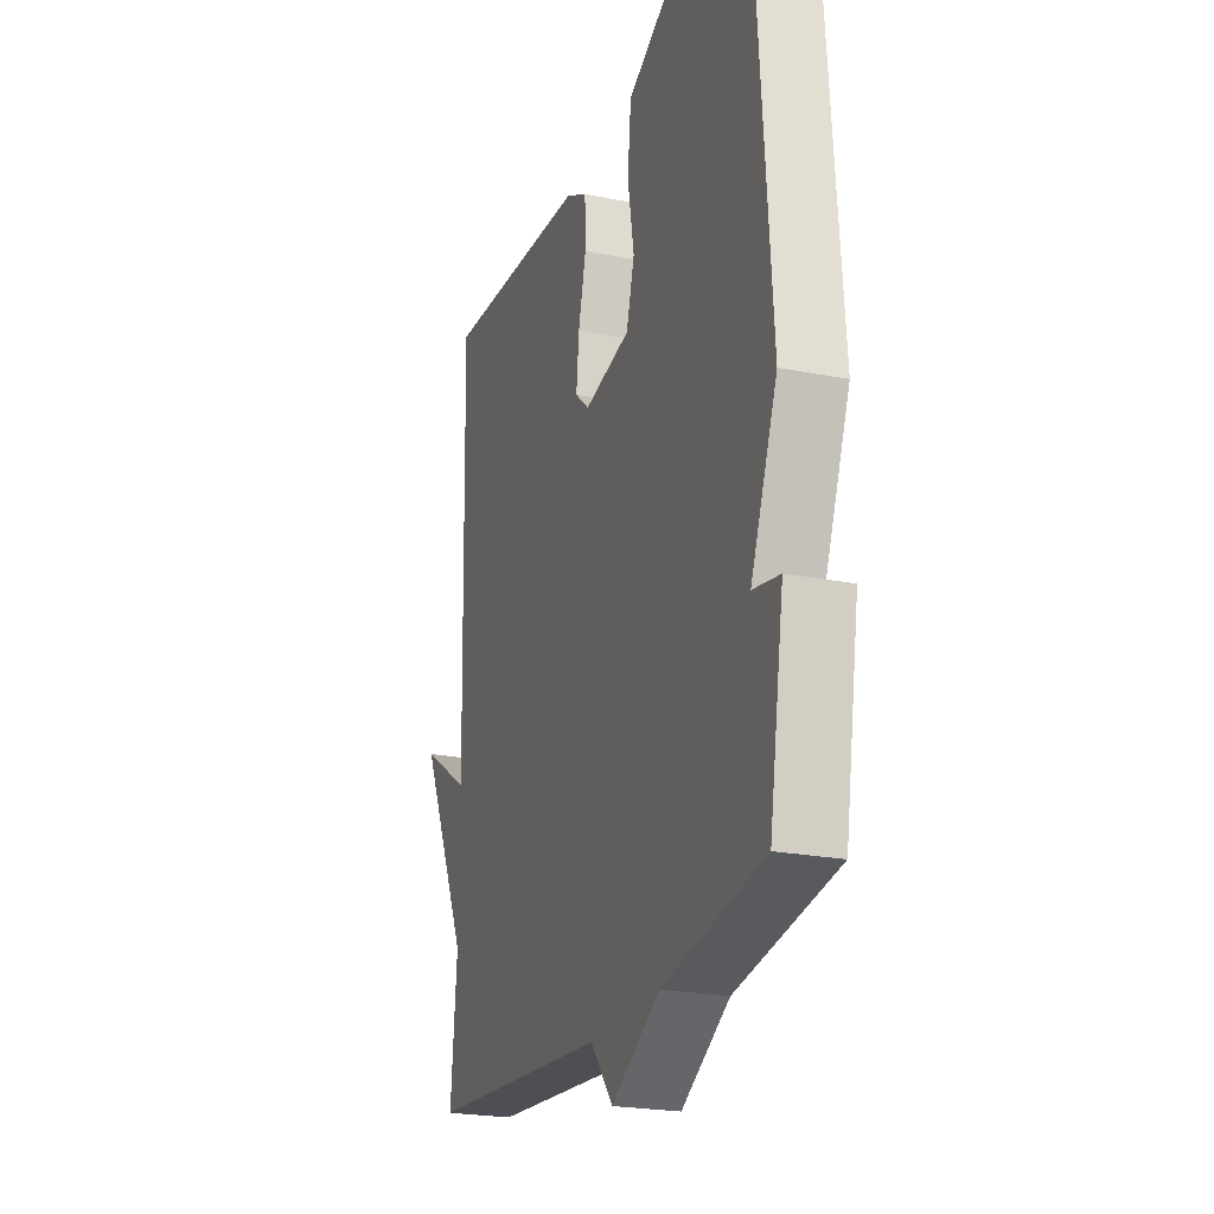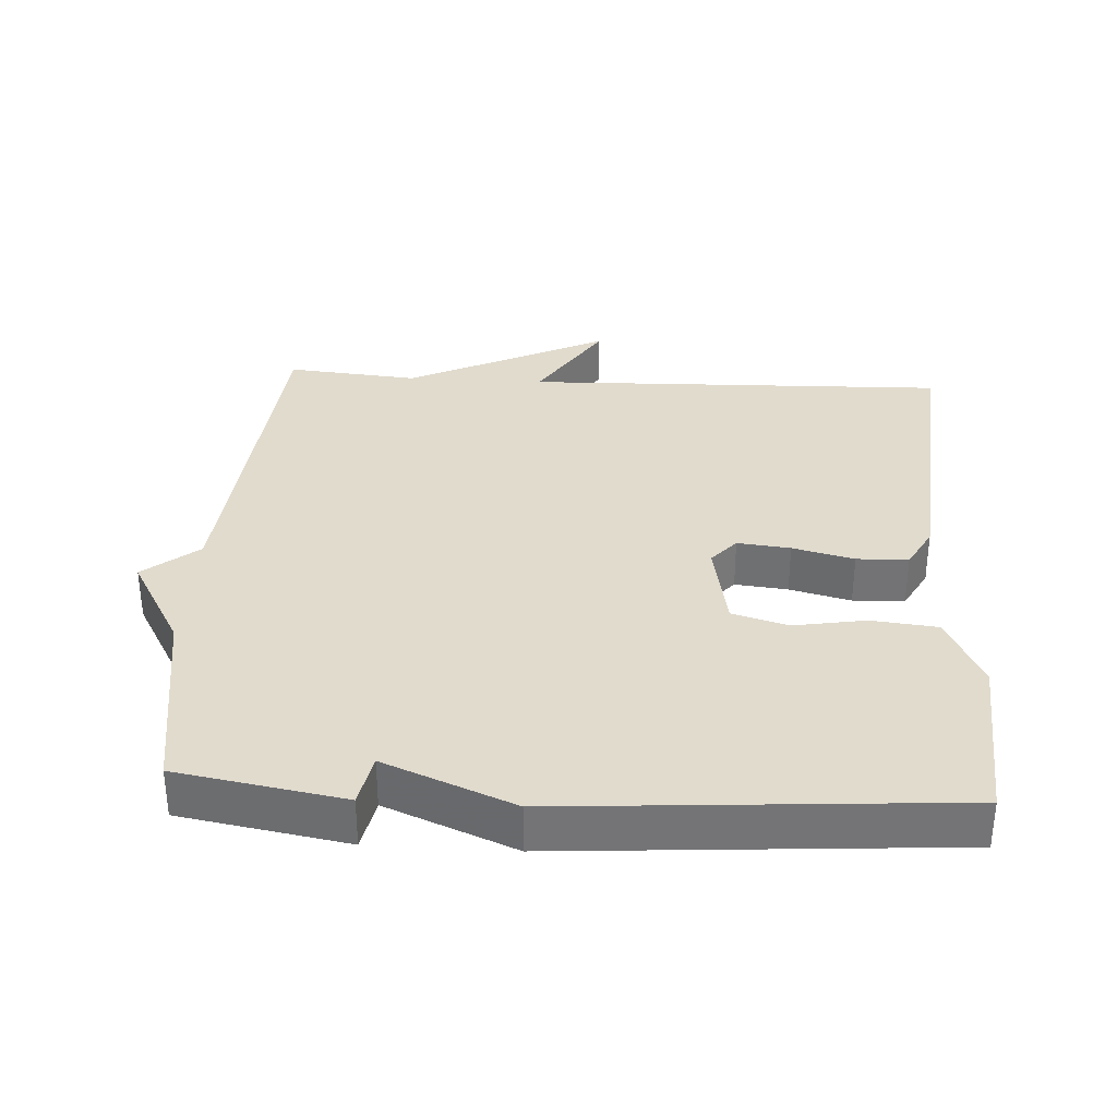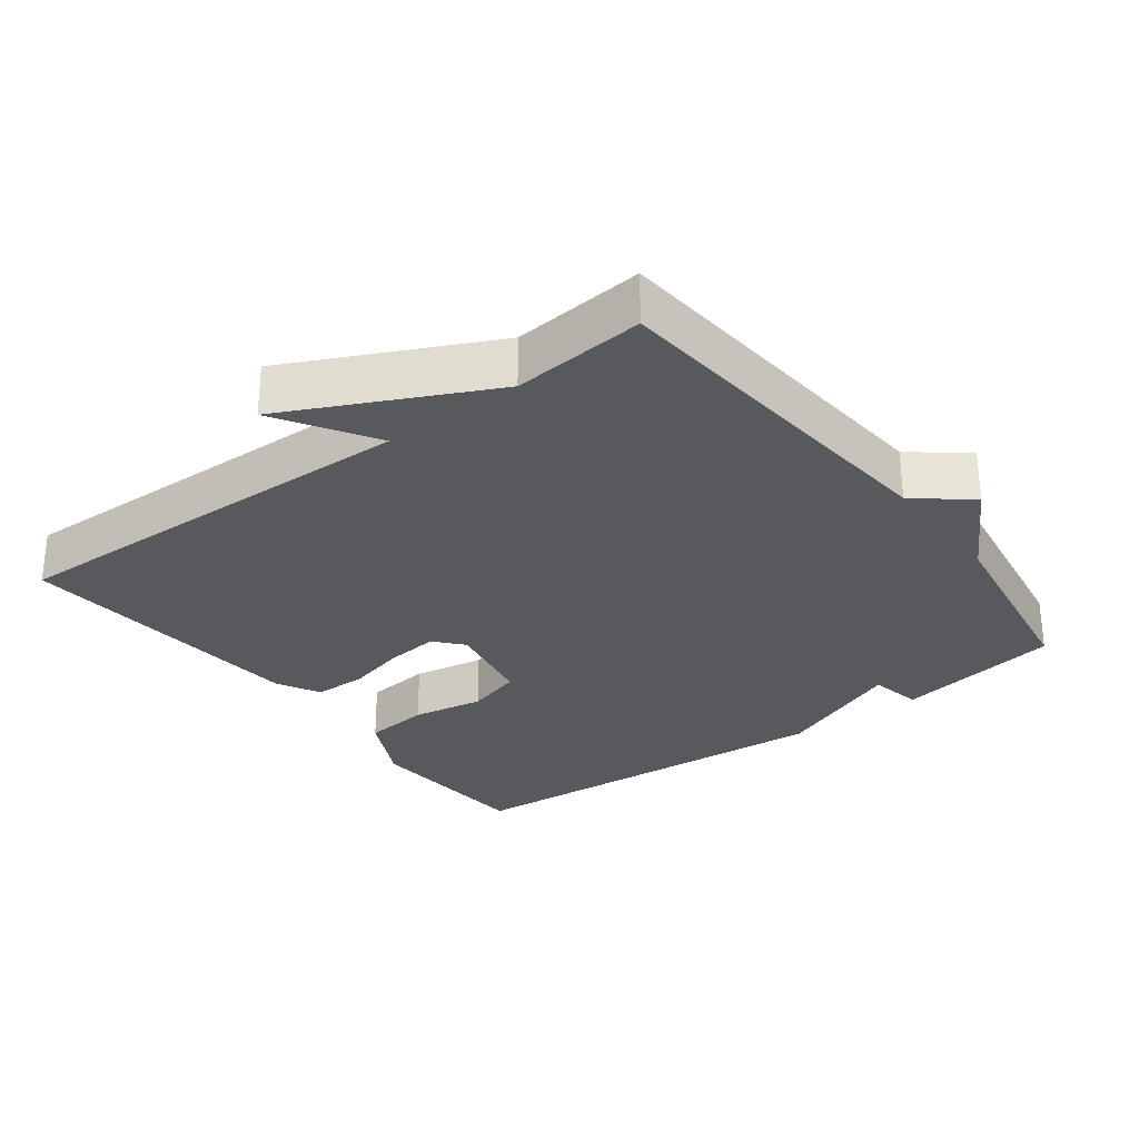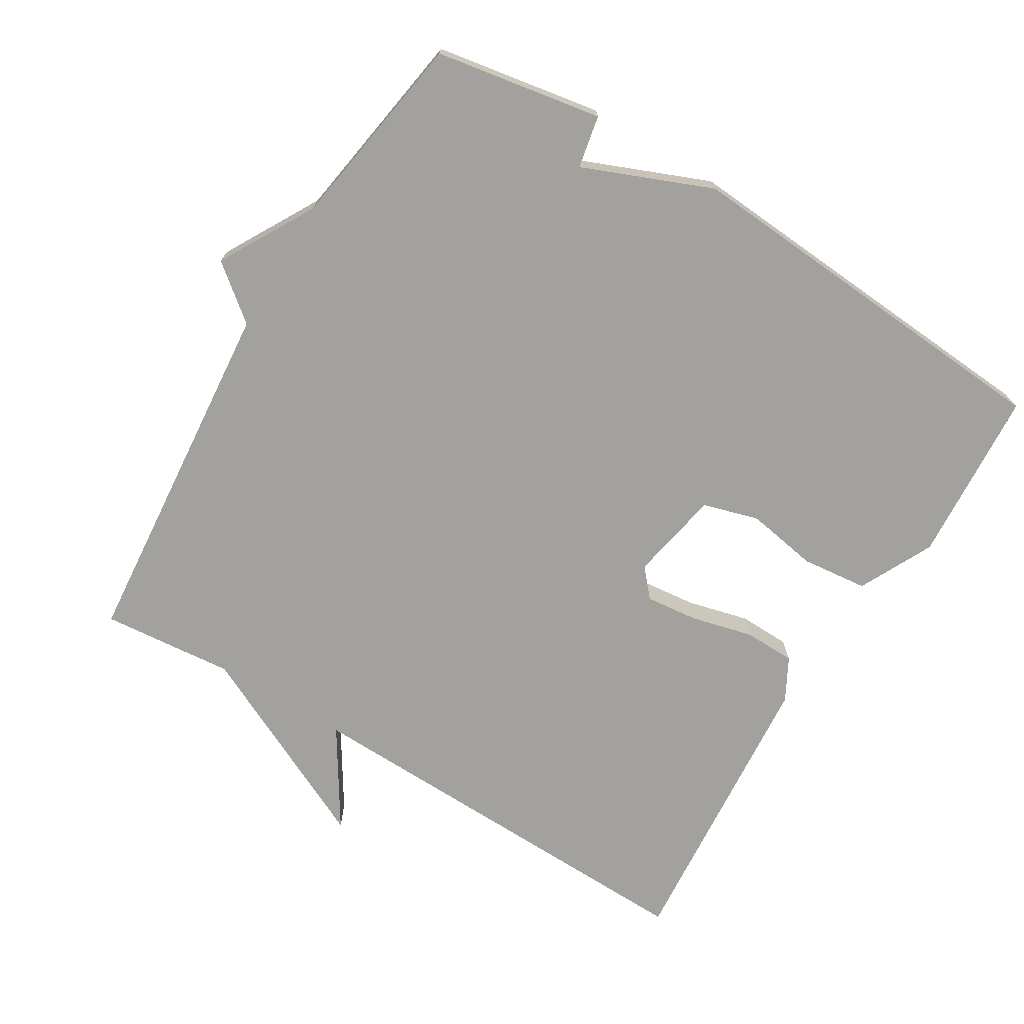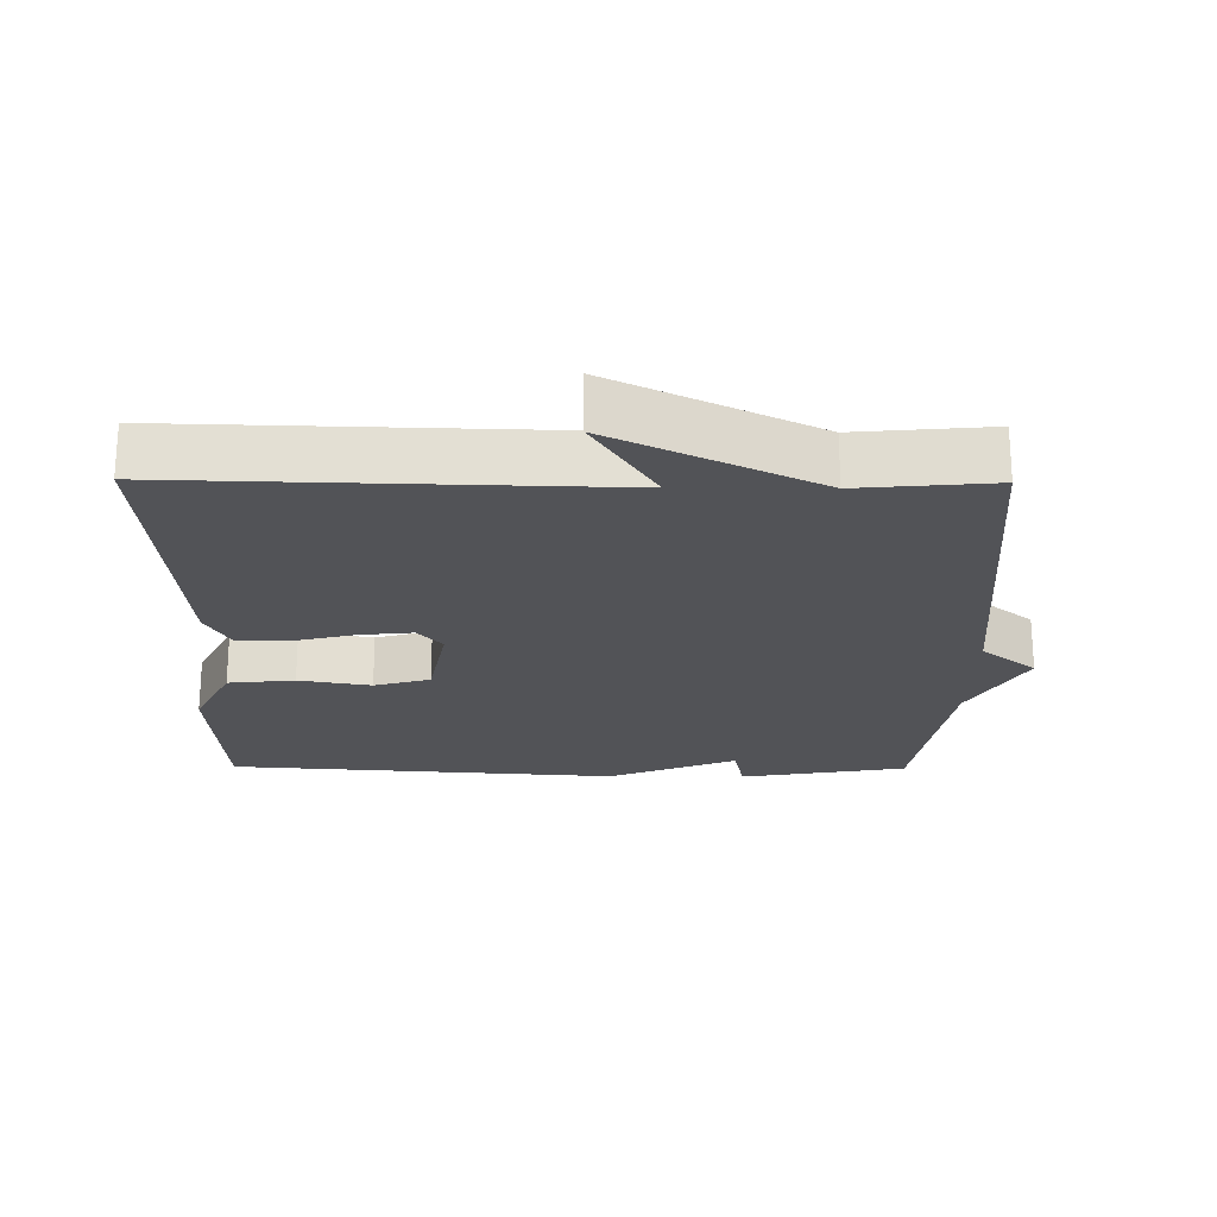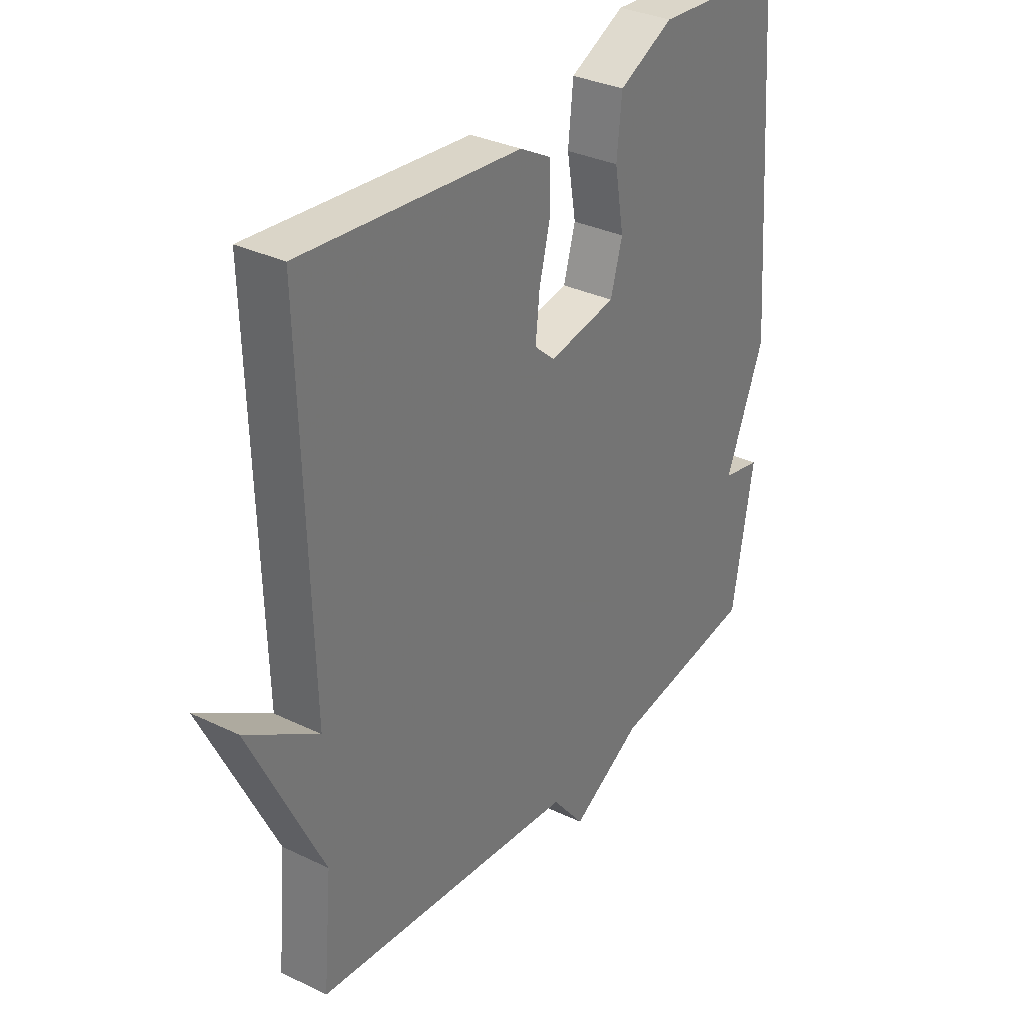
<metadata>
{"format":"obj","ext":"obj","renderer":"f3d","projection":"perspective","resolution":1024,"background":"white","views":[{"elev":-23.0,"azim":-108.5,"up":"+Z"},{"elev":33.8,"azim":-86.6,"up":"+Y"},{"elev":-29.1,"azim":127.0,"up":"+Y"},{"elev":-72.1,"azim":-121.1,"up":"+Y"},{"elev":-22.3,"azim":89.5,"up":"+Y"},{"elev":32.4,"azim":124.0,"up":"+Z"}]}
</metadata>
<code>
v -0.5 0.07 -0.5
v -0.541 0.07 -0.261
v -0.466 0.07 -0.246
v -0.541 0.07 -0.061
v -0.5 0.07 0.5
v -0.25 0.07 0.516
v -0.144 0.07 0.463
v -0.134 0.07 0.368
v -0.152 0.07 0.265
v -0.129 0.07 0.185
v 0.002 0.07 0.16
v 0.042 0.07 0.195
v 0.034 0.07 0.271
v 0.012 0.07 0.359
v 0.014 0.07 0.433
v 0.075 0.07 0.466
v 0.5 0.07 0.5
v 0.483 0.07 -0.11
v 0.623 0.07 -0.022
v 0.483 0.07 -0.31
v 0.5 0.07 -0.5
v -0.016 0.07 -0.545
v -0.079 0.07 -0.623
v -0.216 0.07 -0.545
v -0.5 0 -0.5
v -0.541 0 -0.261
v -0.466 0 -0.246
v -0.541 0 -0.061
v -0.5 0 0.5
v -0.25 0 0.516
v -0.144 0 0.463
v -0.134 0 0.368
v -0.152 0 0.265
v -0.129 0 0.185
v 0.002 0 0.16
v 0.042 0 0.195
v 0.034 0 0.271
v 0.012 0 0.359
v 0.014 0 0.433
v 0.075 0 0.466
v 0.5 0 0.5
v 0.483 0 -0.11
v 0.623 0 -0.022
v 0.483 0 -0.31
v 0.5 0 -0.5
v -0.016 0 -0.545
v -0.079 0 -0.623
v -0.216 0 -0.545
f 22 23 24
f 1 2 3
f 24 1 3
f 22 24 3
f 21 22 3
f 20 21 3
f 18 19 20
f 18 20 3 4
f 16 17 18
f 15 16 18
f 14 15 18
f 13 14 18
f 12 13 18
f 11 12 18
f 10 11 18 4
f 4 5 6
f 10 4 6
f 9 10 6
f 6 7 8 9
f 48 47 46
f 27 26 25
f 27 25 48
f 27 48 46
f 27 46 45
f 27 45 44
f 44 43 42
f 28 27 44 42
f 42 41 40
f 42 40 39
f 42 39 38
f 42 38 37
f 42 37 36
f 42 36 35
f 28 42 35 34
f 30 29 28
f 30 28 34
f 30 34 33
f 33 32 31 30
f 1 25 26 2
f 2 26 27 3
f 3 27 28 4
f 4 28 29 5
f 5 29 30 6
f 6 30 31 7
f 7 31 32 8
f 8 32 33 9
f 9 33 34 10
f 10 34 35 11
f 11 35 36 12
f 12 36 37 13
f 13 37 38 14
f 14 38 39 15
f 15 39 40 16
f 16 40 41 17
f 17 41 42 18
f 18 42 43 19
f 19 43 44 20
f 20 44 45 21
f 21 45 46 22
f 22 46 47 23
f 23 47 48 24
f 24 48 25 1

</code>
